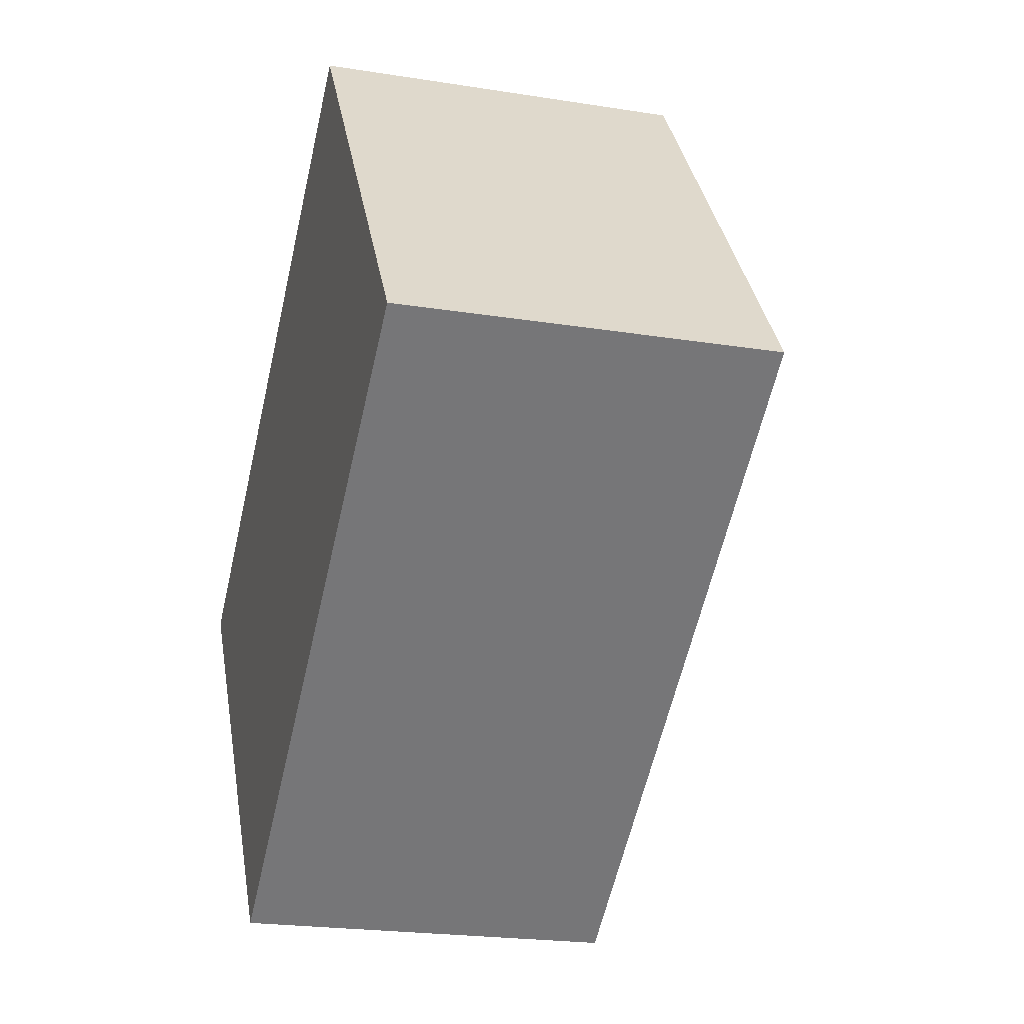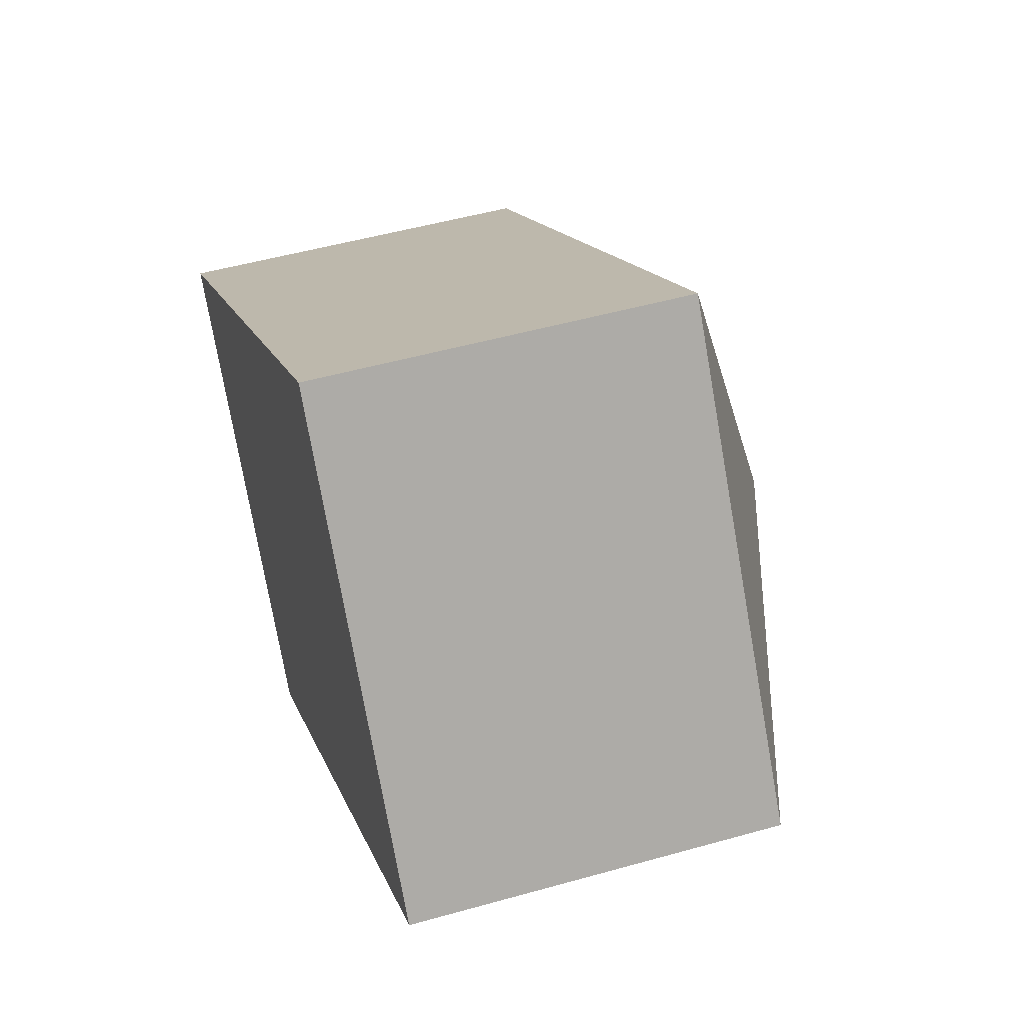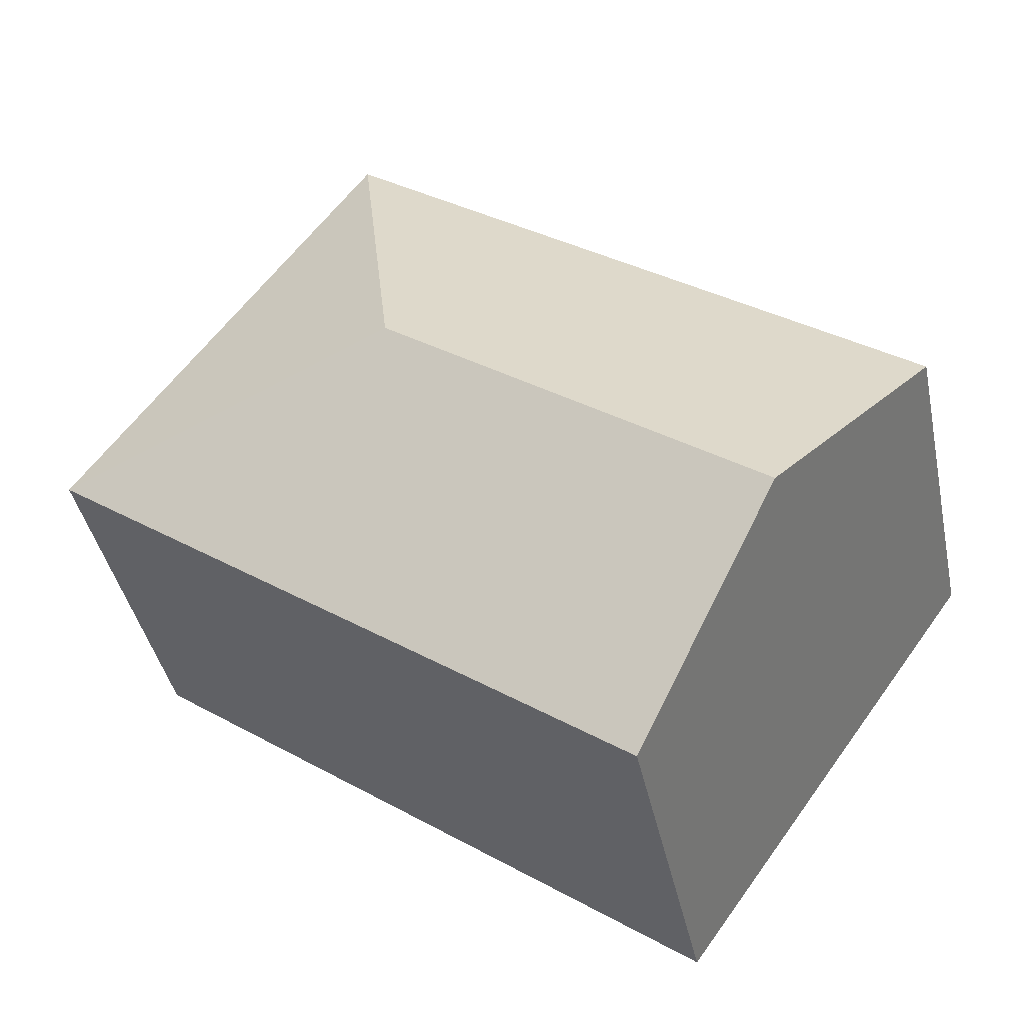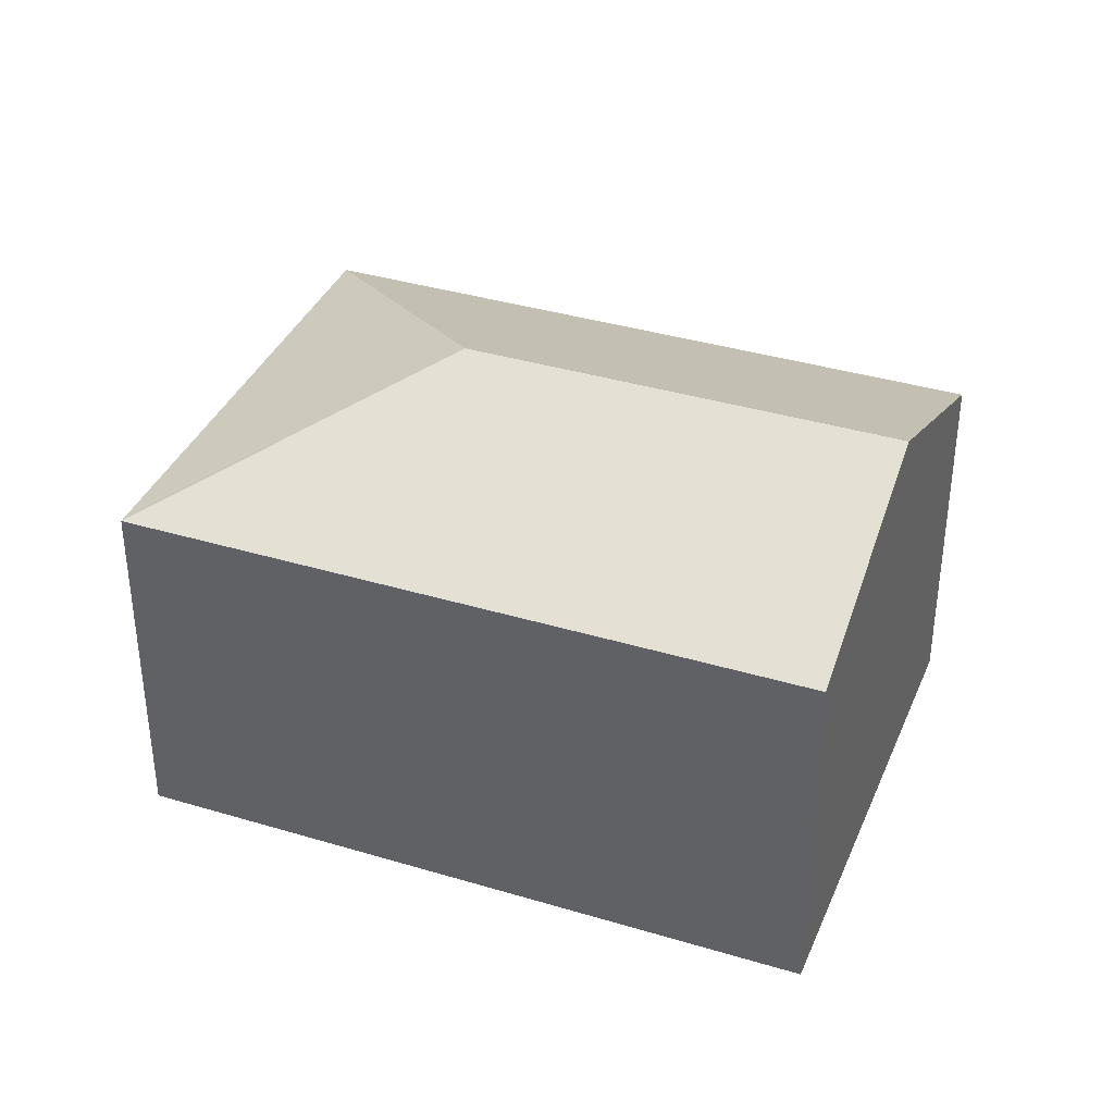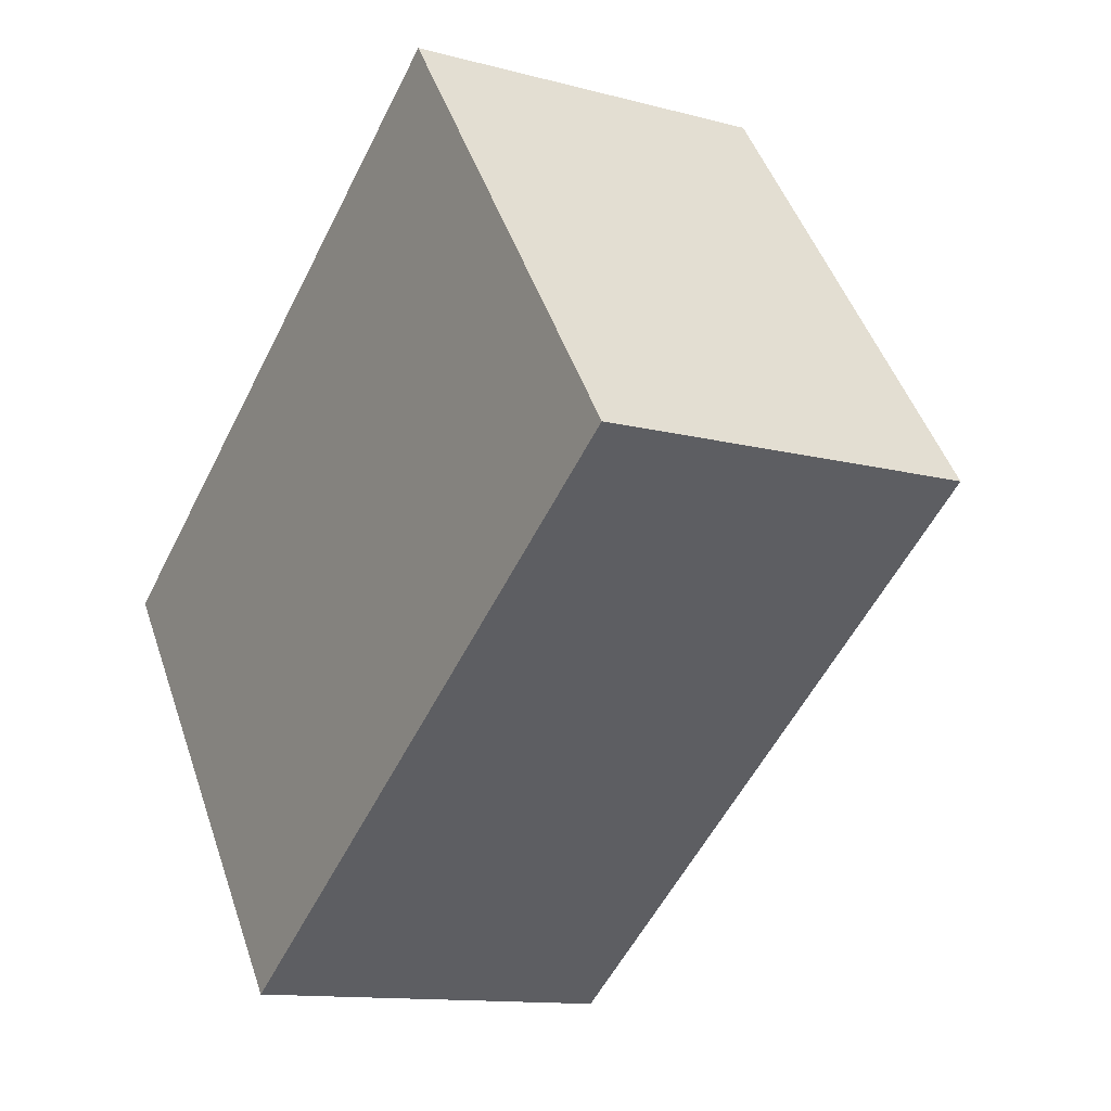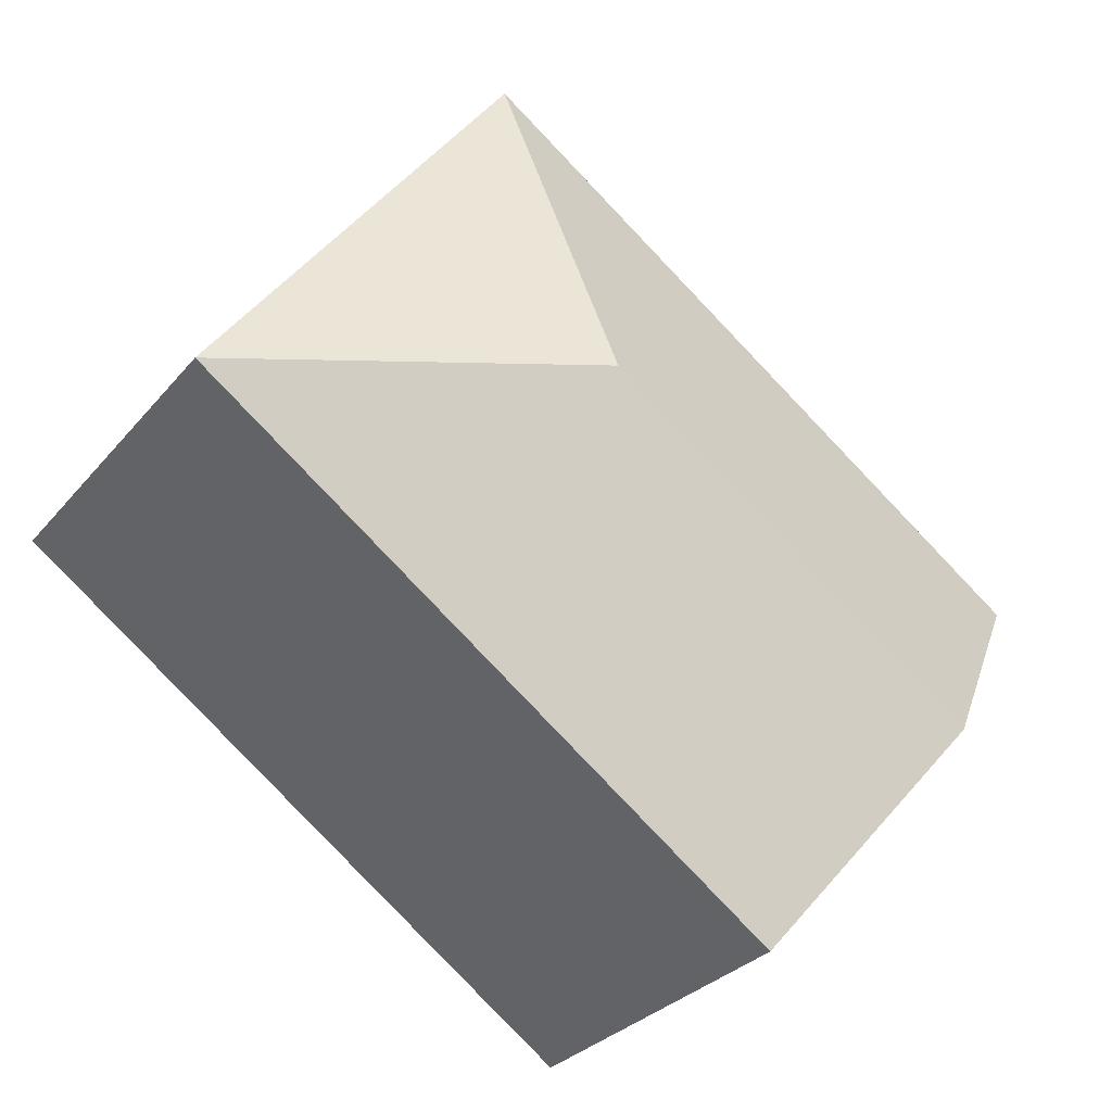
<metadata>
{"format":"obj","ext":"obj","renderer":"f3d","projection":"perspective","resolution":1024,"background":"white","views":[{"elev":-21.8,"azim":74.3,"up":"+Z"},{"elev":50.3,"azim":72.8,"up":"+Z"},{"elev":-40.7,"azim":-168.3,"up":"+Z"},{"elev":37.2,"azim":165.5,"up":"+Y"},{"elev":-12.3,"azim":57.8,"up":"+Z"},{"elev":-29.8,"azim":148.2,"up":"+Z"}]}
</metadata>
<code>
v  3.731 3.366 0.399
v  0 2.609 1.598e-16
v  4.156 2.609 2.981
v  1.079 3.366 -1.504
v  6.313 2.609 -0.026
v  2.157 2.609 -3.007
v  2.157 1.841e-16 -3.007
v  1.079 9.209e-17 -1.504
v  0 0 0
v  4.156 -1.825e-16 2.981
v  6.313 1.592e-18 -0.026
g defaultobject
f 1 2 3
f 2 1 4
f 1 3 5
f 4 5 6
f 5 4 1
f 7 4 6
f 4 7 2
f 2 7 8
f 2 8 9
f 9 3 2
f 3 9 10
f 10 5 3
f 5 10 11
f 11 6 5
f 6 11 7
f 8 10 9
f 10 8 7
f 10 7 11

</code>
